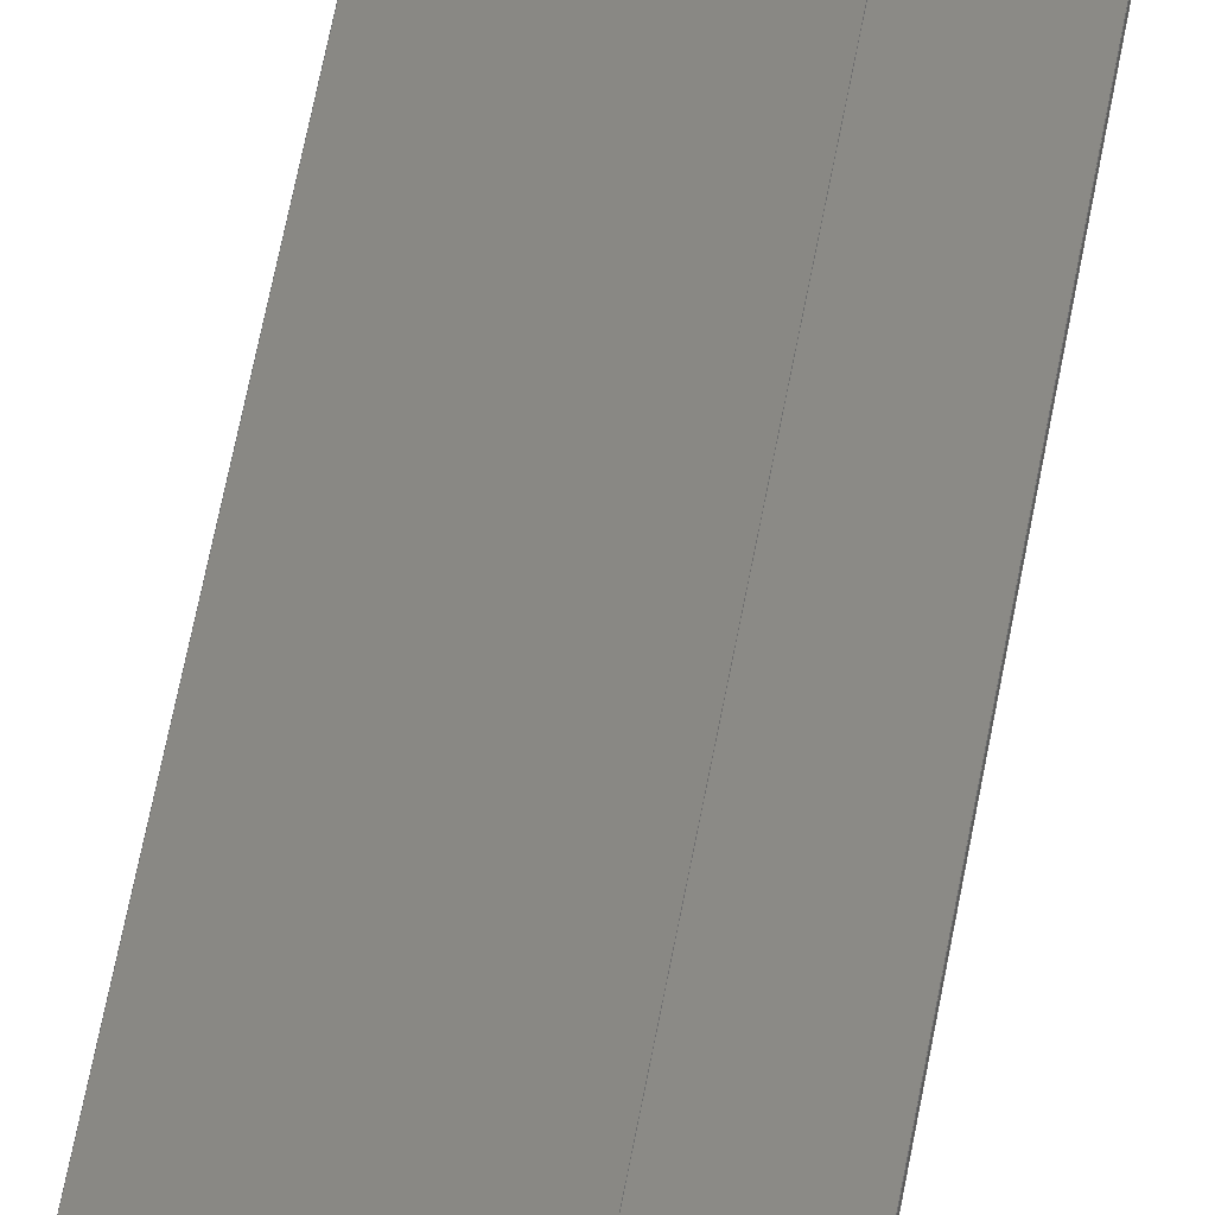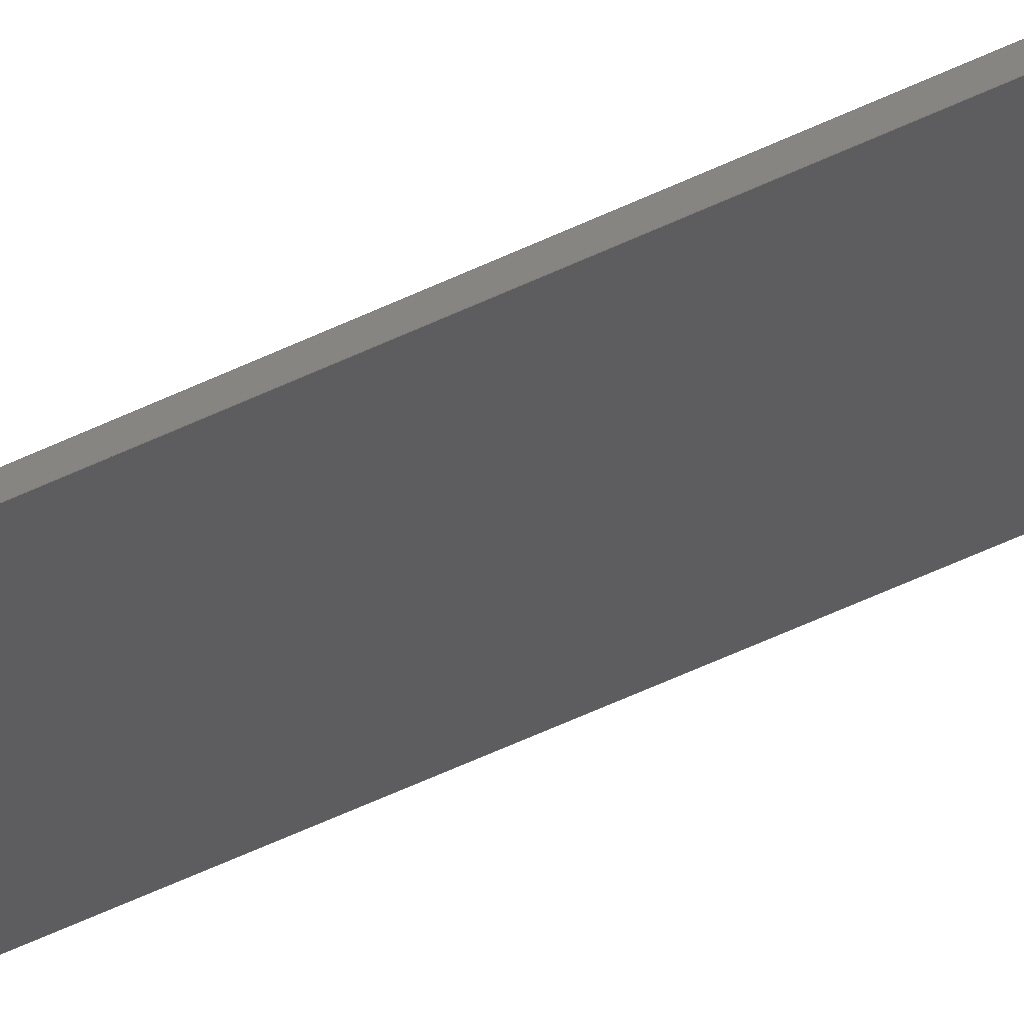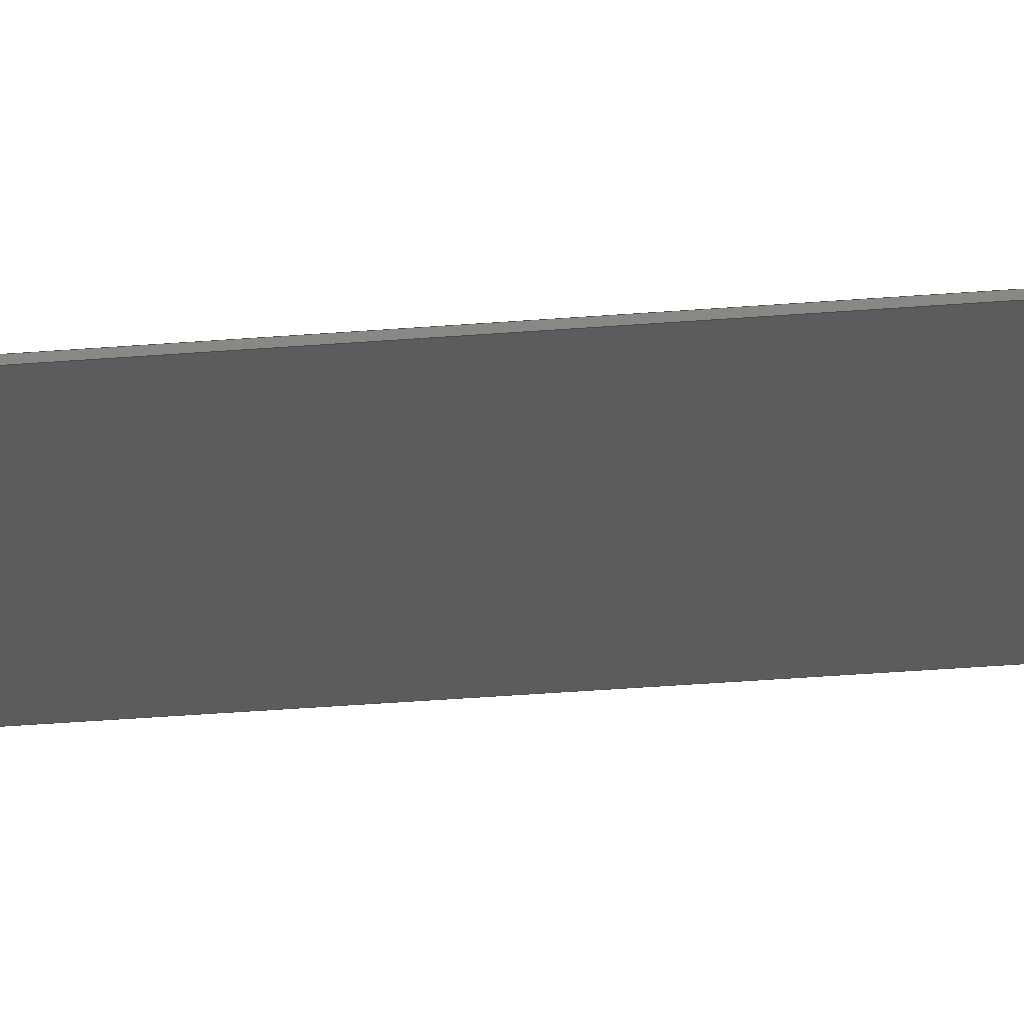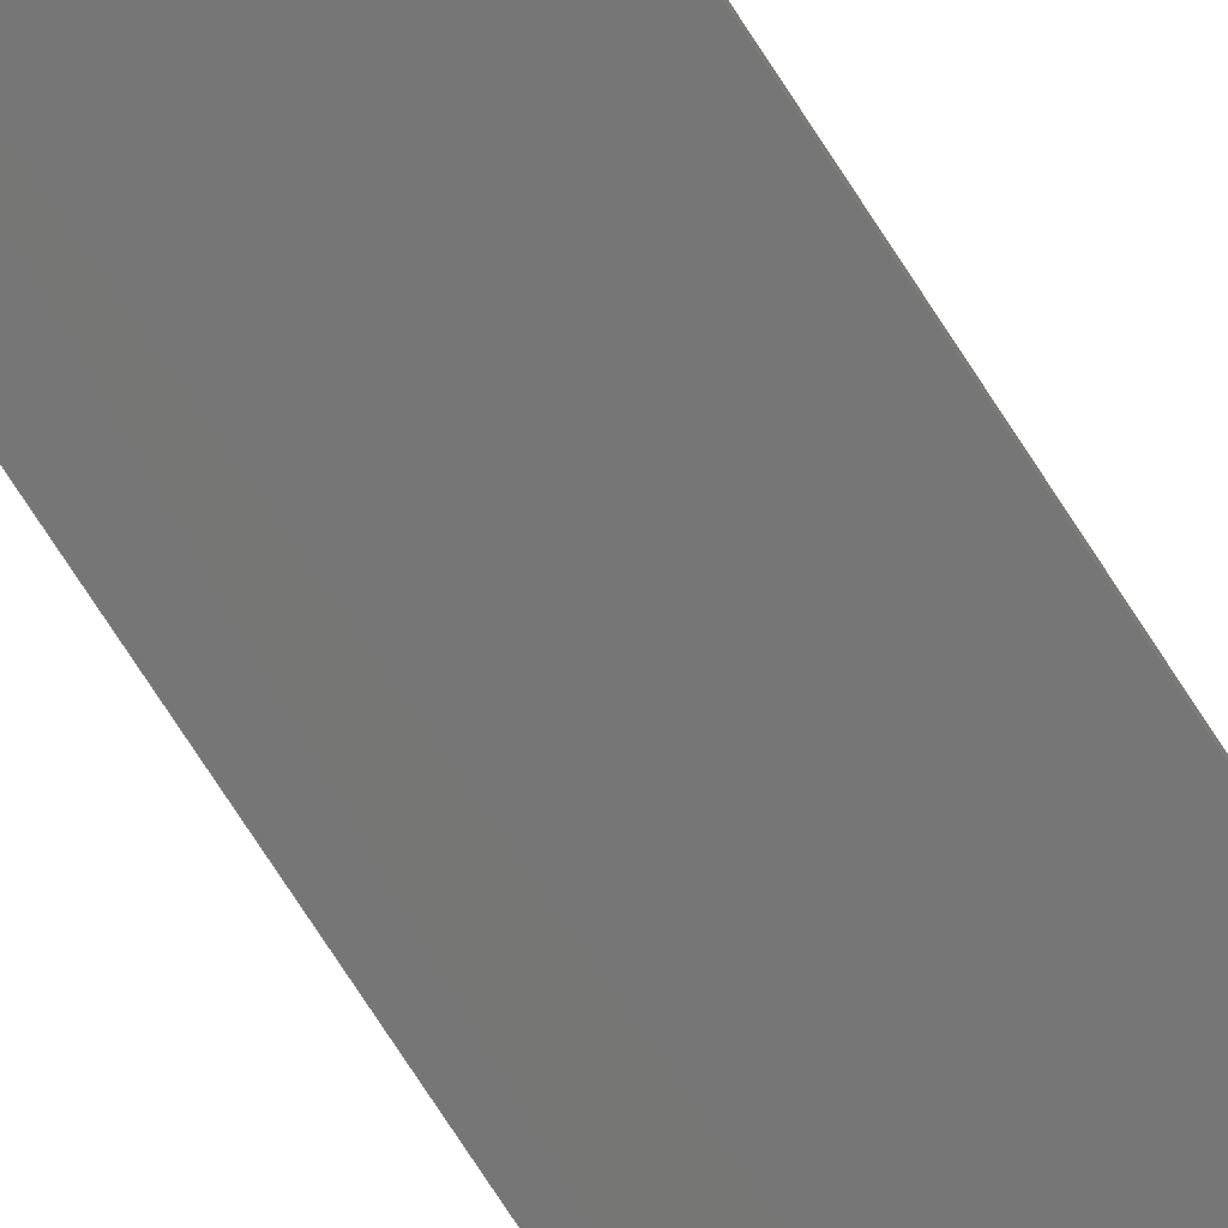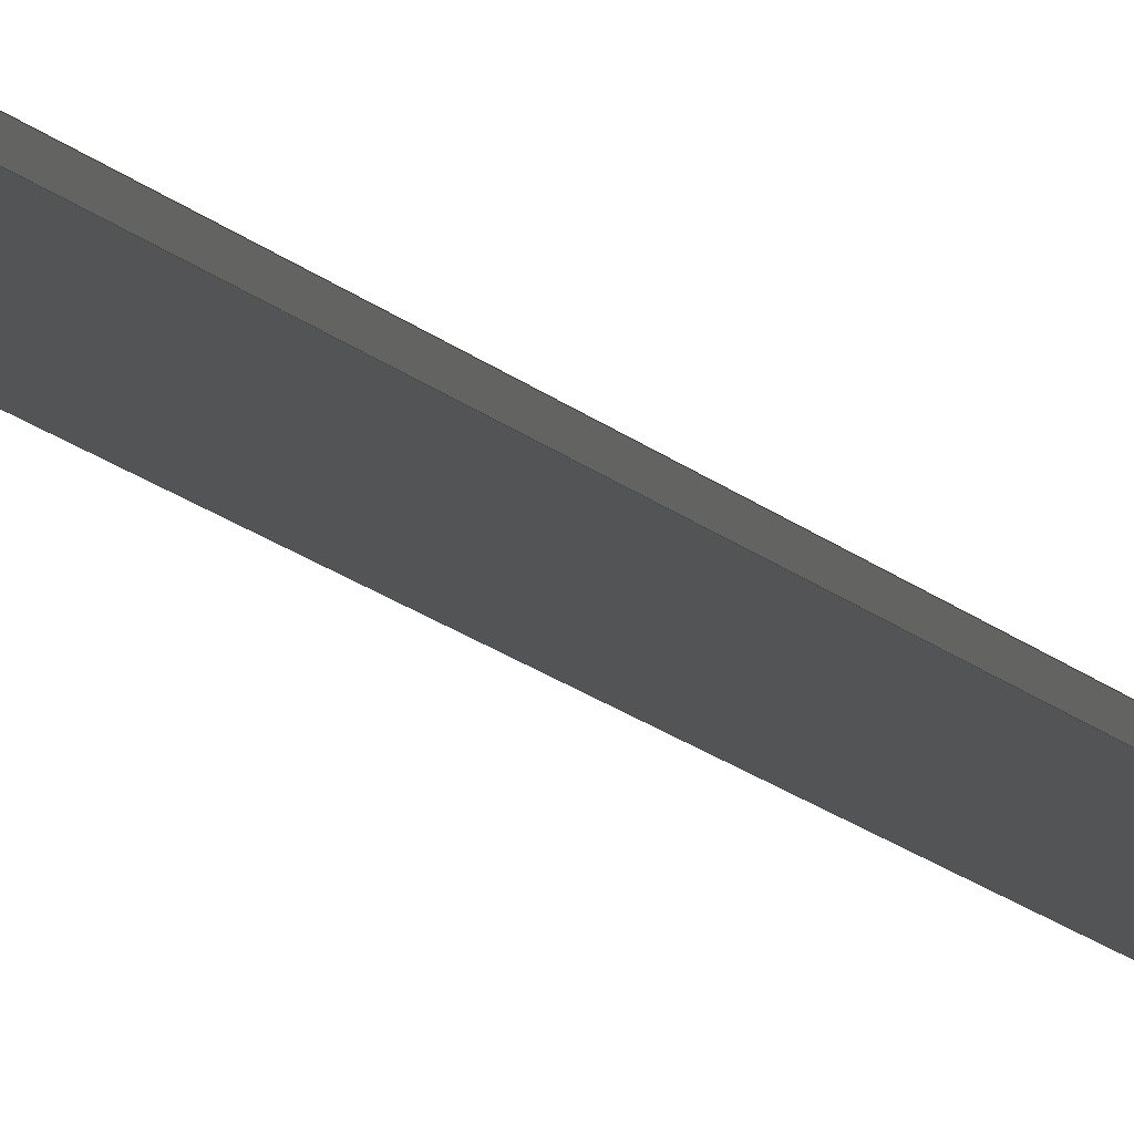
<metadata>
{"format":"step","ext":"stp","renderer":"f3d","projection":"perspective","resolution":1024,"background":"white","views":[{"elev":33.9,"azim":6.7,"up":"+Y"},{"elev":-44.7,"azim":-59.5,"up":"+Y"},{"elev":-17.4,"azim":101.8,"up":"+Y"},{"elev":-62.2,"azim":30.7,"up":"+Y"},{"elev":-8.3,"azim":-163.9,"up":"+Y"}]}
</metadata>
<code>
ISO-10303-21;
DATA;
#1=PRODUCT('Symmetry of F9_Skin_Rear_Top_Balsa_2mm','','',(#2)) ;
#2=PRODUCT_CONTEXT(' ',#3,'mechanical') ;
#3=APPLICATION_CONTEXT('managed model based 3d engineering') ;
#4=PRODUCT_DEFINITION('',' ',#229,#5) ;
#5=PRODUCT_DEFINITION_CONTEXT('part definition',#3,' ') ;
#6=PRODUCT_DEFINITION_SHAPE(' ',' ',#4) ;
#7=MECHANICAL_DESIGN_GEOMETRIC_PRESENTATION_REPRESENTATION(' ',(#75),#236) ;
#8=PRODUCT_CATEGORY('part','specification') ;
#9=SHAPE_REPRESENTATION(' ',(#119),#236) ;
#10=CARTESIAN_POINT(' ',(0,0,0)) ;
#11=CARTESIAN_POINT('Axis2P3D Location',(519.7,-1.621,0)) ;
#12=CARTESIAN_POINT('Line Origine',(525.3,-1.091,654)) ;
#13=CARTESIAN_POINT('Vertex',(519.7,-1.621,654)) ;
#14=CARTESIAN_POINT('Vertex',(530.9,-0.5605,654)) ;
#15=CARTESIAN_POINT('Line Origine',(530.9,-0.5605,327)) ;
#16=CARTESIAN_POINT('Vertex',(530.9,-0.5605,0)) ;
#17=CARTESIAN_POINT('Line Origine',(525.3,-1.091,0)) ;
#18=CARTESIAN_POINT('Vertex',(519.7,-1.621,0)) ;
#19=CARTESIAN_POINT('Line Origine',(519.7,-1.621,327)) ;
#20=CARTESIAN_POINT('Axis2P3D Location',(530.9,-0.5605,0)) ;
#21=CARTESIAN_POINT('Line Origine',(530.9,-0.8407,654)) ;
#22=CARTESIAN_POINT('Vertex',(530.9,-1.121,654)) ;
#23=CARTESIAN_POINT('Line Origine',(530.9,-1.121,327)) ;
#24=CARTESIAN_POINT('Vertex',(530.9,-1.121,0)) ;
#25=CARTESIAN_POINT('Line Origine',(530.9,-0.8407,0)) ;
#26=CARTESIAN_POINT('Control Point',(530.9,-1.121,0)) ;
#27=CARTESIAN_POINT('Control Point',(524.3,-2.636,0)) ;
#28=CARTESIAN_POINT('Control Point',(517.6,-4.172,0)) ;
#29=CARTESIAN_POINT('Control Point',(510.7,-5.723,0)) ;
#30=CARTESIAN_POINT('Control Point',(503.8,-7.284,0)) ;
#31=CARTESIAN_POINT('Control Point',(496.8,-8.85,0)) ;
#32=CARTESIAN_POINT('Control Point',(530.9,-1.121,654)) ;
#33=CARTESIAN_POINT('Control Point',(524.3,-2.636,654)) ;
#34=CARTESIAN_POINT('Control Point',(517.6,-4.172,654)) ;
#35=CARTESIAN_POINT('Control Point',(510.7,-5.723,654)) ;
#36=CARTESIAN_POINT('Control Point',(503.8,-7.284,654)) ;
#37=CARTESIAN_POINT('Control Point',(496.8,-8.85,654)) ;
#38=CARTESIAN_POINT('Vertex',(496.8,-8.85,654)) ;
#39=CARTESIAN_POINT('Line Origine',(496.8,-8.85,327)) ;
#40=CARTESIAN_POINT('Vertex',(496.8,-8.85,0)) ;
#41=CARTESIAN_POINT('Control Point',(530.9,-1.121,0)) ;
#42=CARTESIAN_POINT('Control Point',(524.3,-2.636,0)) ;
#43=CARTESIAN_POINT('Control Point',(517.6,-4.172,0)) ;
#44=CARTESIAN_POINT('Control Point',(510.7,-5.723,0)) ;
#45=CARTESIAN_POINT('Control Point',(503.8,-7.284,0)) ;
#46=CARTESIAN_POINT('Control Point',(496.8,-8.85,0)) ;
#47=CARTESIAN_POINT('Axis2P3D Location',(496.4,-6.899,0)) ;
#48=CARTESIAN_POINT('Line Origine',(496.6,-7.875,654)) ;
#49=CARTESIAN_POINT('Vertex',(496.4,-6.899,654)) ;
#50=CARTESIAN_POINT('Line Origine',(496.4,-6.899,327)) ;
#51=CARTESIAN_POINT('Vertex',(496.4,-6.899,0)) ;
#52=CARTESIAN_POINT('Line Origine',(496.6,-7.875,0)) ;
#53=CARTESIAN_POINT('Control Point',(496.4,-6.899,0)) ;
#54=CARTESIAN_POINT('Control Point',(501,-5.852,0)) ;
#55=CARTESIAN_POINT('Control Point',(505.7,-4.801,0)) ;
#56=CARTESIAN_POINT('Control Point',(510.4,-3.744,0)) ;
#57=CARTESIAN_POINT('Control Point',(515.1,-2.684,0)) ;
#58=CARTESIAN_POINT('Control Point',(519.7,-1.621,0)) ;
#59=CARTESIAN_POINT('Control Point',(496.4,-6.899,654)) ;
#60=CARTESIAN_POINT('Control Point',(501,-5.852,654)) ;
#61=CARTESIAN_POINT('Control Point',(505.7,-4.801,654)) ;
#62=CARTESIAN_POINT('Control Point',(510.4,-3.744,654)) ;
#63=CARTESIAN_POINT('Control Point',(515.1,-2.684,654)) ;
#64=CARTESIAN_POINT('Control Point',(519.7,-1.621,654)) ;
#65=CARTESIAN_POINT('Control Point',(496.4,-6.899,0)) ;
#66=CARTESIAN_POINT('Control Point',(501,-5.852,0)) ;
#67=CARTESIAN_POINT('Control Point',(505.7,-4.801,0)) ;
#68=CARTESIAN_POINT('Control Point',(510.4,-3.744,0)) ;
#69=CARTESIAN_POINT('Control Point',(515.1,-2.684,0)) ;
#70=CARTESIAN_POINT('Control Point',(519.7,-1.621,0)) ;
#71=CARTESIAN_POINT('Axis2P3D Location',(0,0,0)) ;
#72=CARTESIAN_POINT('Axis2P3D Location',(0,0,654)) ;
#73=PRODUCT_RELATED_PRODUCT_CATEGORY('part',$,(#1)) ;
#74=UNCERTAINTY_MEASURE_WITH_UNIT(LENGTH_MEASURE(0.005),#233,'distance_accuracy_value','CONFUSED CURVE UNCERTAINTY') ;
#75=STYLED_ITEM(' ',(#76),#194) ;
#76=PRESENTATION_STYLE_ASSIGNMENT((#77)) ;
#77=SURFACE_STYLE_USAGE(.BOTH.,#78) ;
#78=SURFACE_SIDE_STYLE(' ',(#79)) ;
#79=SURFACE_STYLE_FILL_AREA(#80) ;
#80=FILL_AREA_STYLE(' ',(#81)) ;
#81=FILL_AREA_STYLE_COLOUR(' ',#220) ;
#82=VECTOR('Line Direction',#97,1) ;
#83=VECTOR('Line Direction',#98,1) ;
#84=VECTOR('Line Direction',#99,1) ;
#85=VECTOR('Line Direction',#100,1) ;
#86=VECTOR('Line Direction',#103,1) ;
#87=VECTOR('Line Direction',#104,1) ;
#88=VECTOR('Line Direction',#105,1) ;
#89=VECTOR('Extrusion Surface Vector',#106,1) ;
#90=VECTOR('Line Direction',#107,1) ;
#91=VECTOR('Line Direction',#110,1) ;
#92=VECTOR('Line Direction',#111,1) ;
#93=VECTOR('Line Direction',#112,1) ;
#94=VECTOR('Extrusion Surface Vector',#113,1) ;
#95=DIRECTION('Axis2P3D Direction',(0.09437,-0.9955,0)) ;
#96=DIRECTION('Axis2P3D XDirection',(0.9955,0.09437,0)) ;
#97=DIRECTION('Vector Direction',(0.9955,0.09437,0)) ;
#98=DIRECTION('Vector Direction',(0,0,1)) ;
#99=DIRECTION('Vector Direction',(0.9955,0.09437,0)) ;
#100=DIRECTION('Vector Direction',(0,0,1)) ;
#101=DIRECTION('Axis2P3D Direction',(-1,0,0)) ;
#102=DIRECTION('Axis2P3D XDirection',(0,-1,0)) ;
#103=DIRECTION('Vector Direction',(0,-1,0)) ;
#104=DIRECTION('Vector Direction',(0,0,1)) ;
#105=DIRECTION('Vector Direction',(0,-1,0)) ;
#106=DIRECTION('Vector Direction',(0,0,1)) ;
#107=DIRECTION('Vector Direction',(0,0,1)) ;
#108=DIRECTION('Axis2P3D Direction',(-0.9759,-0.2183,0)) ;
#109=DIRECTION('Axis2P3D XDirection',(0.2183,-0.9759,0)) ;
#110=DIRECTION('Vector Direction',(0.2183,-0.9759,0)) ;
#111=DIRECTION('Vector Direction',(0,0,1)) ;
#112=DIRECTION('Vector Direction',(0.2183,-0.9759,0)) ;
#113=DIRECTION('Vector Direction',(0,0,1)) ;
#114=DIRECTION('Axis2P3D Direction',(0,0,-1)) ;
#115=DIRECTION('Axis2P3D XDirection',(1,0,0)) ;
#116=DIRECTION('Axis2P3D Direction',(0,0,-1)) ;
#117=DIRECTION('Axis2P3D XDirection',(1,0,0)) ;
#118=SHAPE_REPRESENTATION_RELATIONSHIP(' ',' ',#9,#205) ;
#119=AXIS2_PLACEMENT_3D(' ',#10,$,$) ;
#120=AXIS2_PLACEMENT_3D('Plane Axis2P3D',#11,#95,#96) ;
#121=AXIS2_PLACEMENT_3D('Plane Axis2P3D',#20,#101,#102) ;
#122=AXIS2_PLACEMENT_3D('Plane Axis2P3D',#47,#108,#109) ;
#123=AXIS2_PLACEMENT_3D('Plane Axis2P3D',#71,#114,#115) ;
#124=AXIS2_PLACEMENT_3D('Plane Axis2P3D',#72,#116,#117) ;
#125=LINE('Line',#12,#82) ;
#126=LINE('Line',#15,#83) ;
#127=LINE('Line',#17,#84) ;
#128=LINE('Line',#19,#85) ;
#129=LINE('Line',#21,#86) ;
#130=LINE('Line',#23,#87) ;
#131=LINE('Line',#25,#88) ;
#132=LINE('Line',#39,#90) ;
#133=LINE('Line',#48,#91) ;
#134=LINE('Line',#50,#92) ;
#135=LINE('Line',#52,#93) ;
#136=PLANE('',#120) ;
#137=PLANE('',#121) ;
#138=PLANE('',#122) ;
#139=PLANE('',#123) ;
#140=PLANE('',#124) ;
#141=EDGE_CURVE('',#195,#196,#125,.T.) ;
#142=EDGE_CURVE('',#197,#196,#126,.T.) ;
#143=EDGE_CURVE('',#198,#197,#127,.T.) ;
#144=EDGE_CURVE('',#198,#195,#128,.T.) ;
#145=EDGE_CURVE('',#196,#199,#129,.T.) ;
#146=EDGE_CURVE('',#200,#199,#130,.T.) ;
#147=EDGE_CURVE('',#197,#200,#131,.T.) ;
#148=EDGE_CURVE('',#199,#201,#215,.T.) ;
#149=EDGE_CURVE('',#202,#201,#132,.T.) ;
#150=EDGE_CURVE('',#200,#202,#216,.T.) ;
#151=EDGE_CURVE('',#201,#203,#133,.F.) ;
#152=EDGE_CURVE('',#204,#203,#134,.T.) ;
#153=EDGE_CURVE('',#202,#204,#135,.F.) ;
#154=EDGE_CURVE('',#203,#195,#218,.T.) ;
#155=EDGE_CURVE('',#204,#198,#219,.T.) ;
#156=CLOSED_SHELL('Closed Shell',(#206,#207,#208,#209,#210,#211,#212)) ;
#157=ORIENTED_EDGE('',*,*,#141,.T.) ;
#158=ORIENTED_EDGE('',*,*,#142,.F.) ;
#159=ORIENTED_EDGE('',*,*,#143,.F.) ;
#160=ORIENTED_EDGE('',*,*,#144,.T.) ;
#161=ORIENTED_EDGE('',*,*,#145,.T.) ;
#162=ORIENTED_EDGE('',*,*,#146,.F.) ;
#163=ORIENTED_EDGE('',*,*,#147,.F.) ;
#164=ORIENTED_EDGE('',*,*,#142,.T.) ;
#165=ORIENTED_EDGE('',*,*,#148,.T.) ;
#166=ORIENTED_EDGE('',*,*,#149,.F.) ;
#167=ORIENTED_EDGE('',*,*,#150,.F.) ;
#168=ORIENTED_EDGE('',*,*,#146,.T.) ;
#169=ORIENTED_EDGE('',*,*,#151,.T.) ;
#170=ORIENTED_EDGE('',*,*,#152,.F.) ;
#171=ORIENTED_EDGE('',*,*,#153,.F.) ;
#172=ORIENTED_EDGE('',*,*,#149,.T.) ;
#173=ORIENTED_EDGE('',*,*,#154,.T.) ;
#174=ORIENTED_EDGE('',*,*,#144,.F.) ;
#175=ORIENTED_EDGE('',*,*,#155,.F.) ;
#176=ORIENTED_EDGE('',*,*,#152,.T.) ;
#177=ORIENTED_EDGE('',*,*,#143,.T.) ;
#178=ORIENTED_EDGE('',*,*,#147,.T.) ;
#179=ORIENTED_EDGE('',*,*,#150,.T.) ;
#180=ORIENTED_EDGE('',*,*,#153,.T.) ;
#181=ORIENTED_EDGE('',*,*,#155,.T.) ;
#182=ORIENTED_EDGE('',*,*,#154,.F.) ;
#183=ORIENTED_EDGE('',*,*,#151,.F.) ;
#184=ORIENTED_EDGE('',*,*,#148,.F.) ;
#185=ORIENTED_EDGE('',*,*,#145,.F.) ;
#186=ORIENTED_EDGE('',*,*,#141,.F.) ;
#187=EDGE_LOOP('',(#157,#158,#159,#160)) ;
#188=EDGE_LOOP('',(#161,#162,#163,#164)) ;
#189=EDGE_LOOP('',(#165,#166,#167,#168)) ;
#190=EDGE_LOOP('',(#169,#170,#171,#172)) ;
#191=EDGE_LOOP('',(#173,#174,#175,#176)) ;
#192=EDGE_LOOP('',(#177,#178,#179,#180,#181)) ;
#193=EDGE_LOOP('',(#182,#183,#184,#185,#186)) ;
#194=MANIFOLD_SOLID_BREP('PartBody',#156) ;
#195=VERTEX_POINT('',#13) ;
#196=VERTEX_POINT('',#14) ;
#197=VERTEX_POINT('',#16) ;
#198=VERTEX_POINT('',#18) ;
#199=VERTEX_POINT('',#22) ;
#200=VERTEX_POINT('',#24) ;
#201=VERTEX_POINT('',#38) ;
#202=VERTEX_POINT('',#40) ;
#203=VERTEX_POINT('',#49) ;
#204=VERTEX_POINT('',#51) ;
#205=ADVANCED_BREP_SHAPE_REPRESENTATION('NONE',(#194),#236) ;
#206=ADVANCED_FACE('PartBody',(#221),#136,.F.) ;
#207=ADVANCED_FACE('PartBody',(#222),#137,.F.) ;
#208=ADVANCED_FACE('PartBody',(#223),#231,.F.) ;
#209=ADVANCED_FACE('PartBody',(#224),#138,.T.) ;
#210=ADVANCED_FACE('PartBody',(#225),#232,.F.) ;
#211=ADVANCED_FACE('PartBody',(#226),#139,.T.) ;
#212=ADVANCED_FACE('PartBody',(#227),#140,.F.) ;
#213=APPLICATION_PROTOCOL_DEFINITION('international standard','ap242_managed_model_based_3d_engineering',2014,#3) ;
#214=B_SPLINE_CURVE_WITH_KNOTS('',5,(#26,#27,#28,#29,#30,#31),.UNSPECIFIED.,.F.,.U.,(6,6),(0,35),.UNSPECIFIED.) ;
#215=B_SPLINE_CURVE_WITH_KNOTS('',5,(#32,#33,#34,#35,#36,#37),.UNSPECIFIED.,.F.,.U.,(6,6),(5e+05,5e+05),.UNSPECIFIED.) ;
#216=B_SPLINE_CURVE_WITH_KNOTS('',5,(#41,#42,#43,#44,#45,#46),.UNSPECIFIED.,.F.,.U.,(6,6),(5e+05,5e+05),.UNSPECIFIED.) ;
#217=B_SPLINE_CURVE_WITH_KNOTS('',5,(#53,#54,#55,#56,#57,#58),.UNSPECIFIED.,.F.,.U.,(6,6),(0,23.97),.UNSPECIFIED.) ;
#218=B_SPLINE_CURVE_WITH_KNOTS('',5,(#59,#60,#61,#62,#63,#64),.UNSPECIFIED.,.F.,.U.,(6,6),(5.001e+05,5.001e+05),.UNSPECIFIED.) ;
#219=B_SPLINE_CURVE_WITH_KNOTS('',5,(#65,#66,#67,#68,#69,#70),.UNSPECIFIED.,.F.,.U.,(6,6),(5.001e+05,5.001e+05),.UNSPECIFIED.) ;
#220=COLOUR_RGB('Colour',0.8235,0.8235,1) ;
#221=FACE_OUTER_BOUND('',#187,.T.) ;
#222=FACE_OUTER_BOUND('',#188,.T.) ;
#223=FACE_OUTER_BOUND('',#189,.T.) ;
#224=FACE_OUTER_BOUND('',#190,.T.) ;
#225=FACE_OUTER_BOUND('',#191,.T.) ;
#226=FACE_OUTER_BOUND('',#192,.T.) ;
#227=FACE_OUTER_BOUND('',#193,.T.) ;
#228=PRODUCT_CATEGORY_RELATIONSHIP(' ',' ',#8,#73) ;
#229=PRODUCT_DEFINITION_FORMATION_WITH_SPECIFIED_SOURCE('',' ',#1,.NOT_KNOWN.) ;
#230=SHAPE_DEFINITION_REPRESENTATION(#6,#9) ;
#231=SURFACE_OF_LINEAR_EXTRUSION('generated tabulated cylinder',#214,#89) ;
#232=SURFACE_OF_LINEAR_EXTRUSION('generated tabulated cylinder',#217,#94) ;
#233=(LENGTH_UNIT()NAMED_UNIT(*)SI_UNIT(.MILLI.,.METRE.)) ;
#234=(NAMED_UNIT(*)PLANE_ANGLE_UNIT()SI_UNIT($,.RADIAN.)) ;
#235=(NAMED_UNIT(*)SI_UNIT($,.STERADIAN.)SOLID_ANGLE_UNIT()) ;
#236=(GEOMETRIC_REPRESENTATION_CONTEXT(3)GLOBAL_UNCERTAINTY_ASSIGNED_CONTEXT((#74))GLOBAL_UNIT_ASSIGNED_CONTEXT((#233,#234,#235))REPRESENTATION_CONTEXT(' ',' ')) ;
ENDSEC;
END-ISO-10303-21;

</code>
